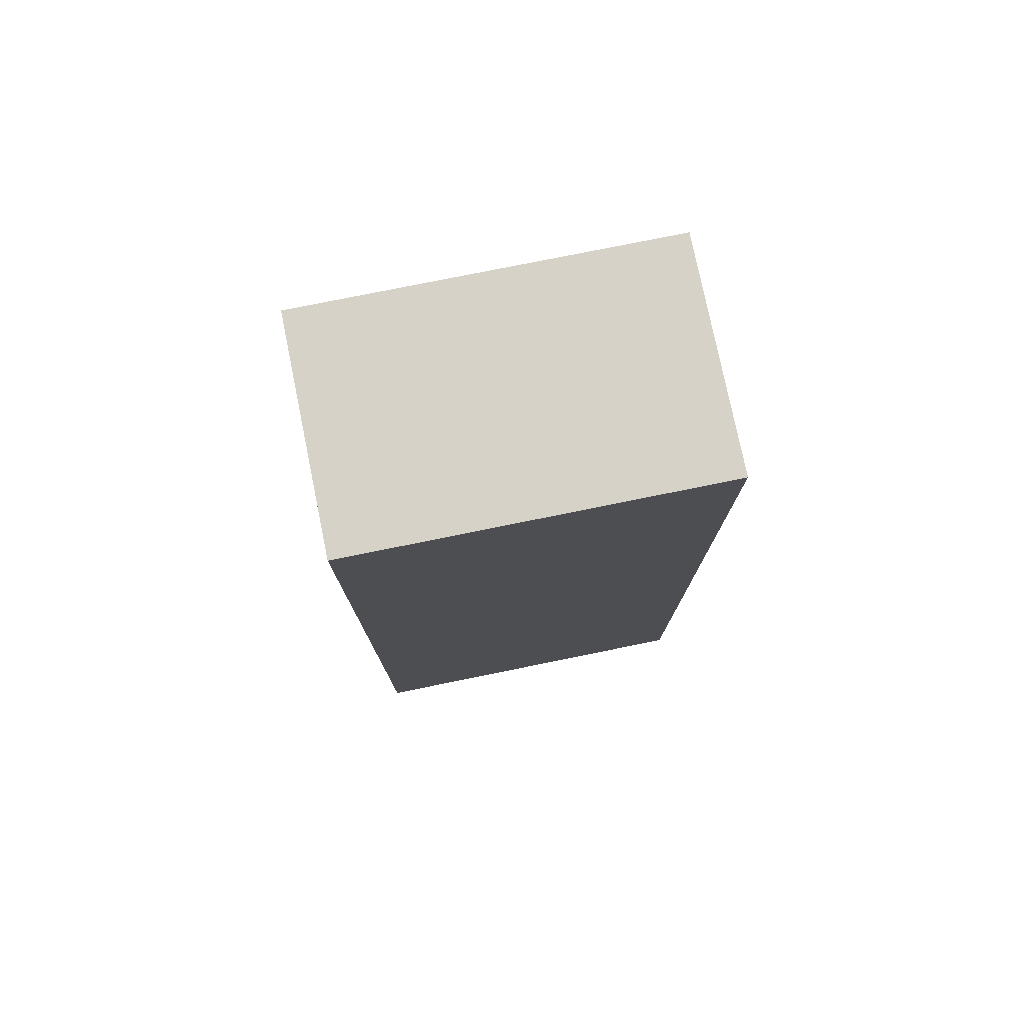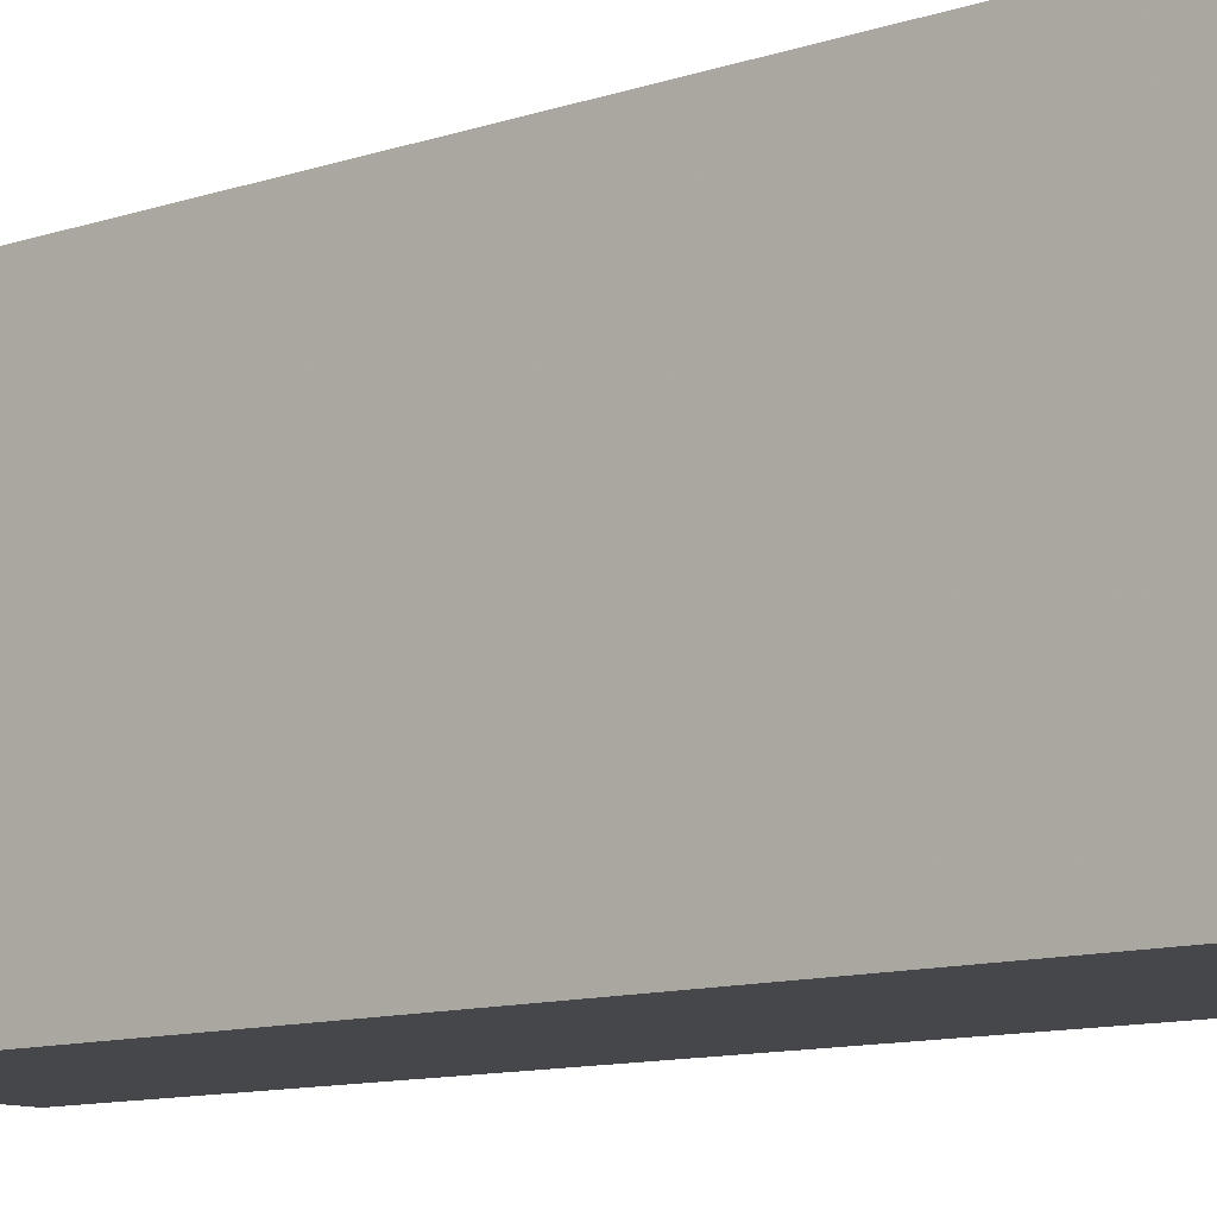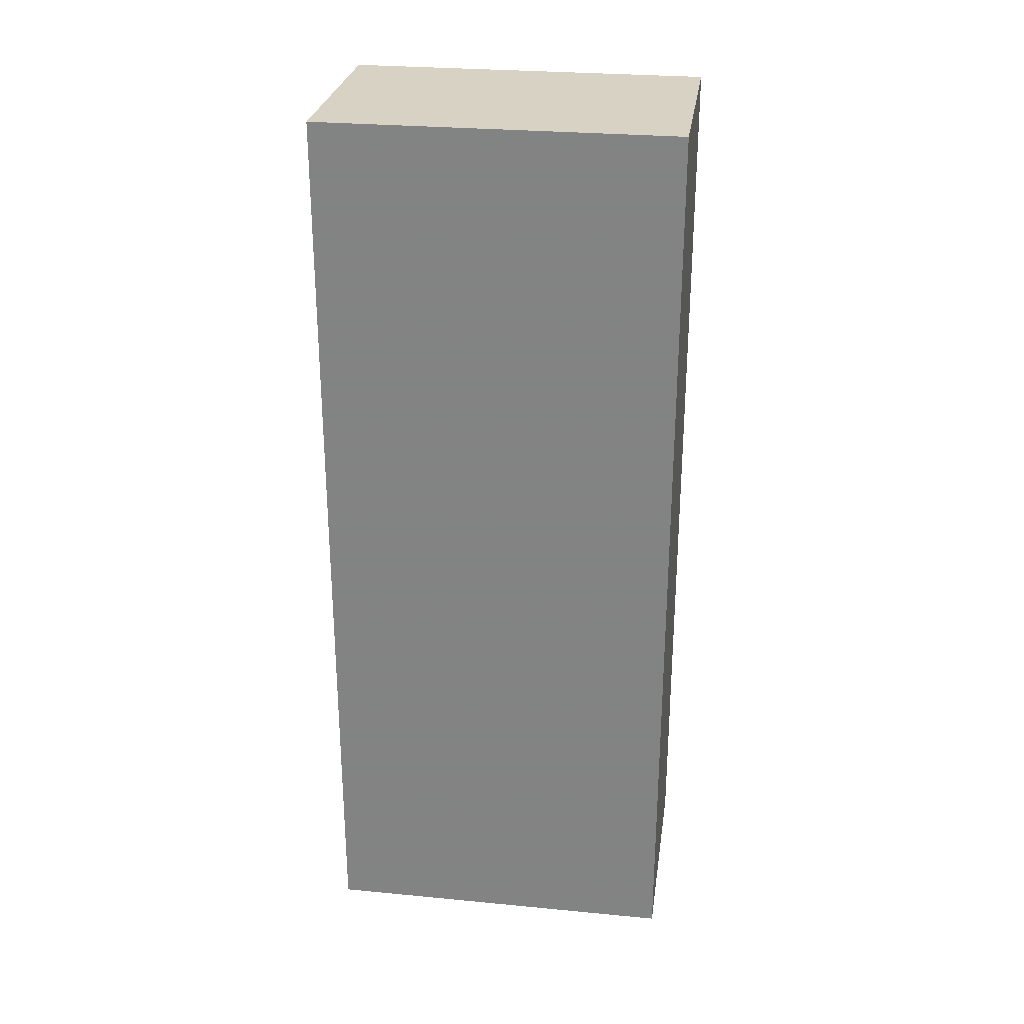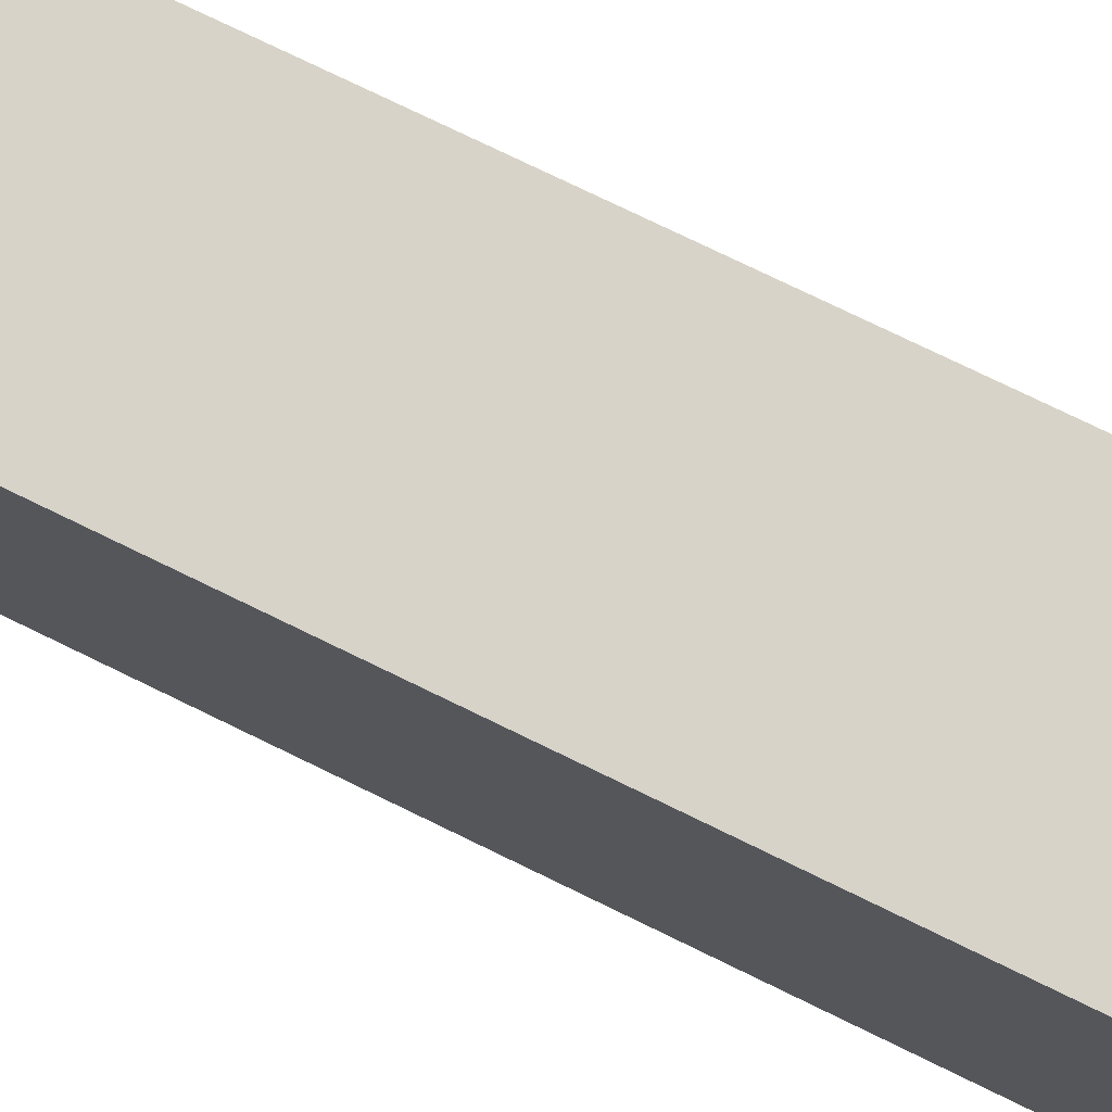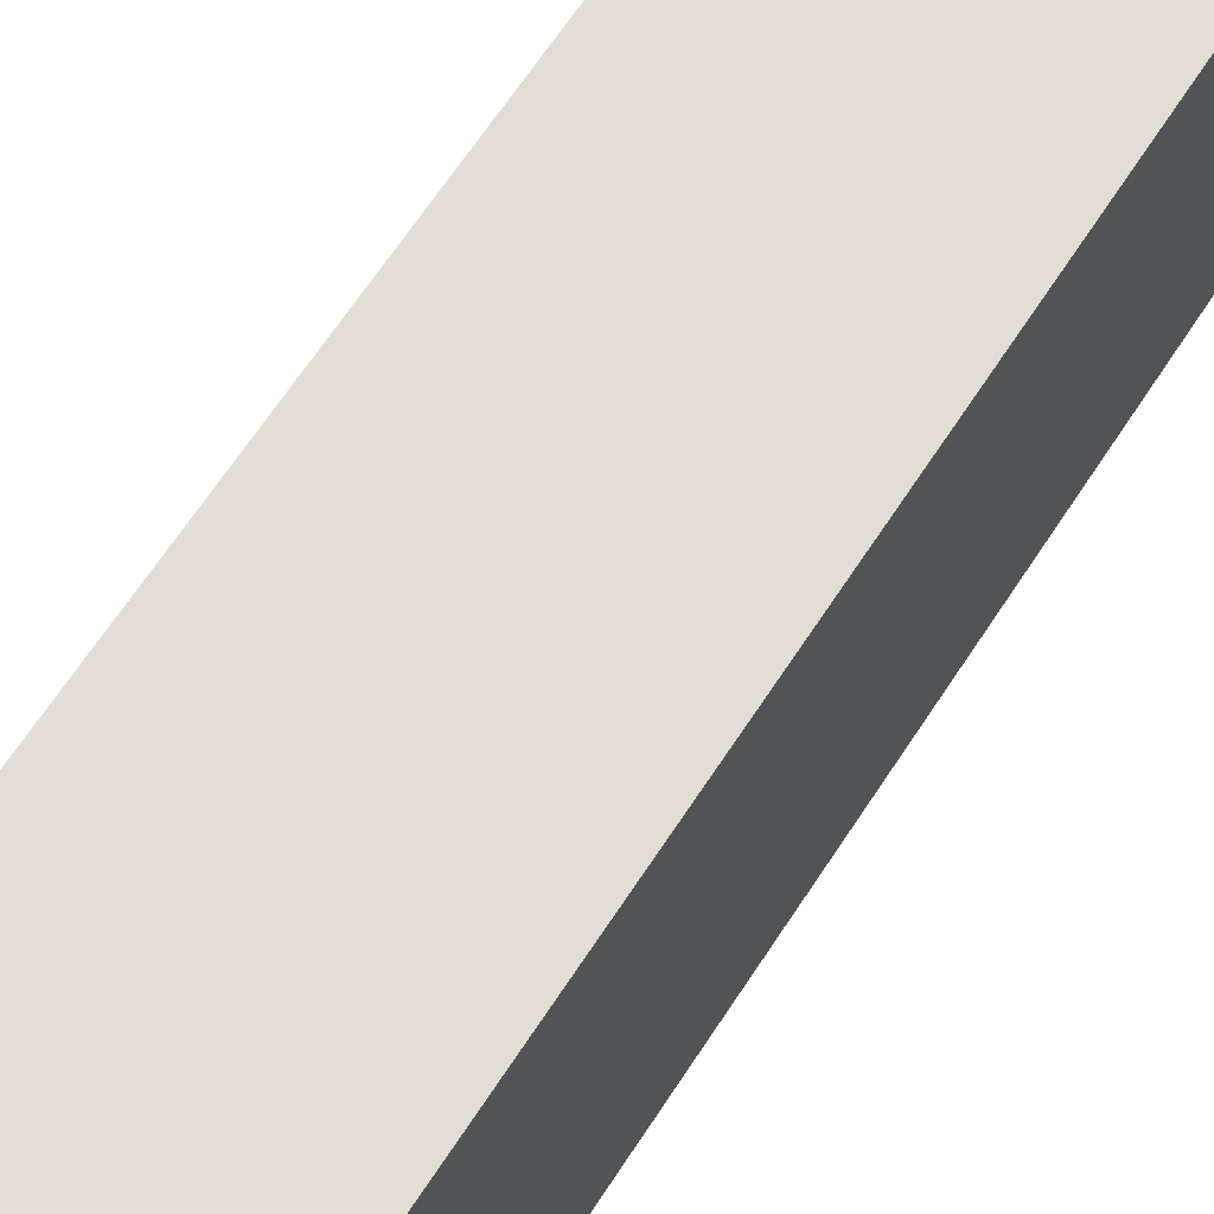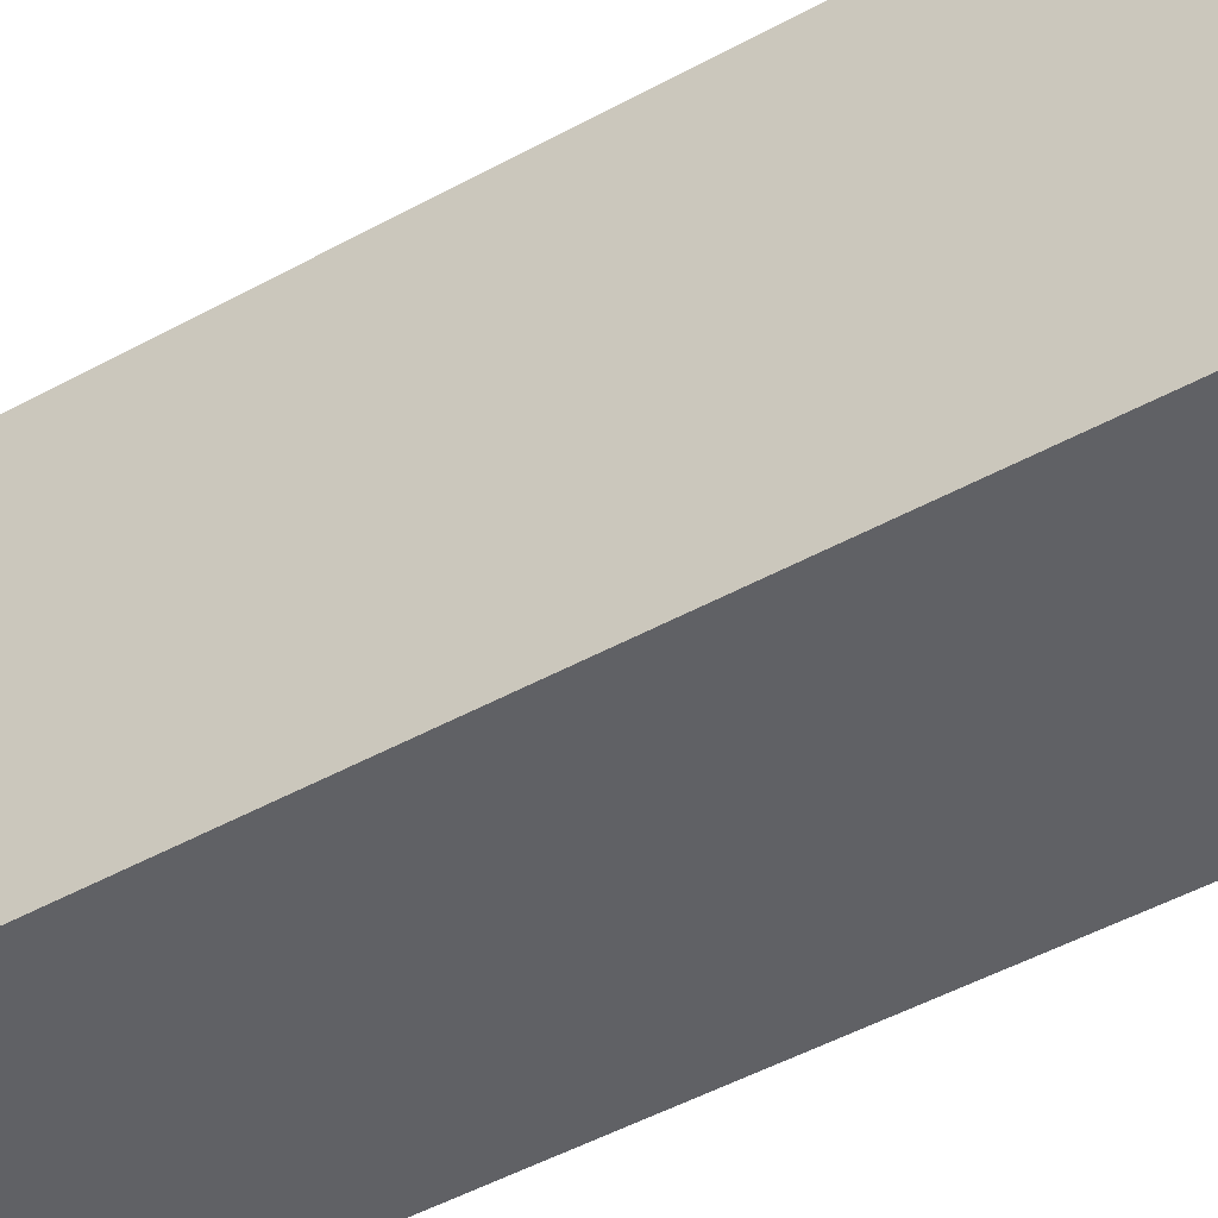
<metadata>
{"format":"obj","ext":"obj","renderer":"f3d","projection":"perspective","resolution":1024,"background":"white","views":[{"elev":77.3,"azim":78.5,"up":"+Z"},{"elev":-10.8,"azim":-50.0,"up":"+Y"},{"elev":27.7,"azim":-81.7,"up":"+Z"},{"elev":77.0,"azim":115.9,"up":"+Y"},{"elev":67.3,"azim":33.4,"up":"+Y"},{"elev":-50.1,"azim":-59.1,"up":"+Y"}]}
</metadata>
<code>
o 4735
v 2213 1872 10.12
v 2213 1872 10.12
v 2213 1872 10.12
v 2213 1872 10.32
v 2213 1872 10.32
v 2213 1872 10.32
v 2213 1872 10.12
v 2213 1872 10.12
v 2213 1872 10.12
v 2213 1872 10.32
v 2213 1872 10.12
v 2213 1872 10.32
v 2213 1872 10.32
v 2213 1872 10.32
v 2213 1872 10.32
v 2213 1872 10.32
v 2213 1872 10.12
v 2213 1872 10.32
v 2213 1872 10.12
v 2213 1872 10.32
v 2213 1872 10.32
v 2213 1872 10.12
v 2213 1872 10.32
v 2213 1872 10.32
v 2213 1872 10.12
v 2213 1872 10.12
v 2213 1872 10.32
v 2213 1872 10.12
v 2213 1872 10.12
f 1 2 3
f 1 4 5
f 6 2 7
f 8 9 7
f 10 7 11
f 12 13 14
f 14 15 16
f 17 15 18
f 19 20 21
f 22 23 20
f 24 25 26
f 27 28 29

</code>
